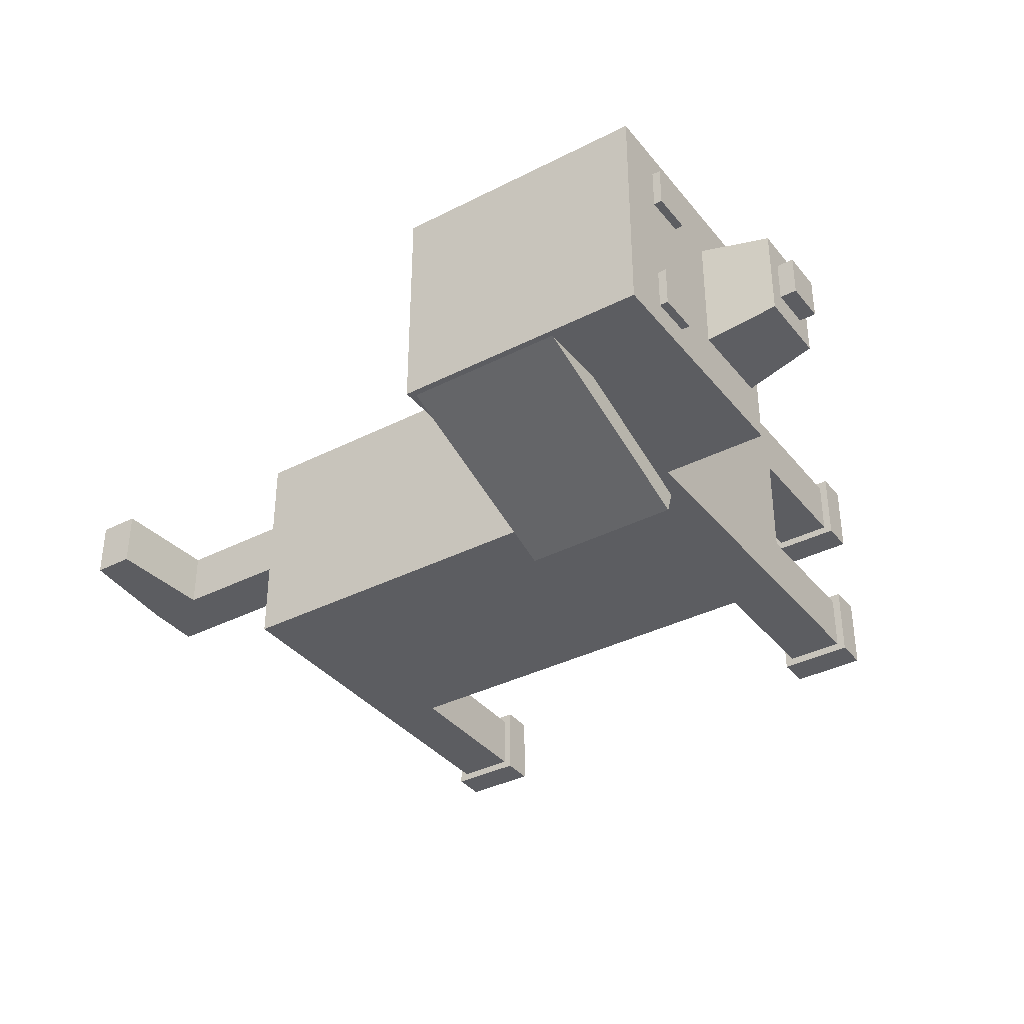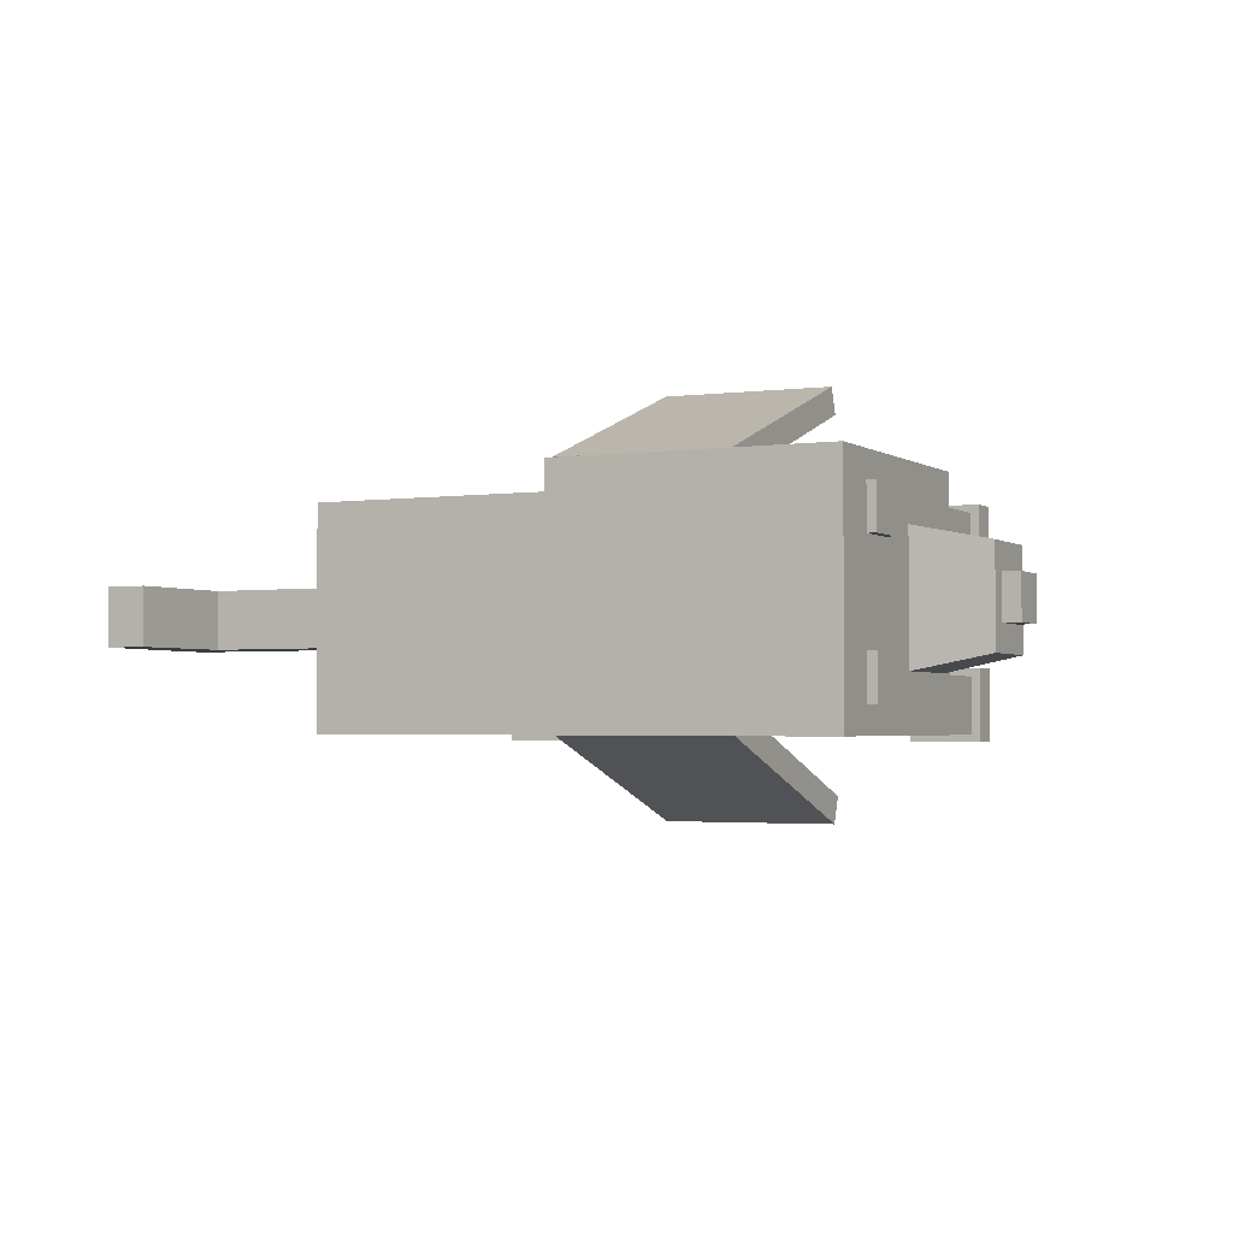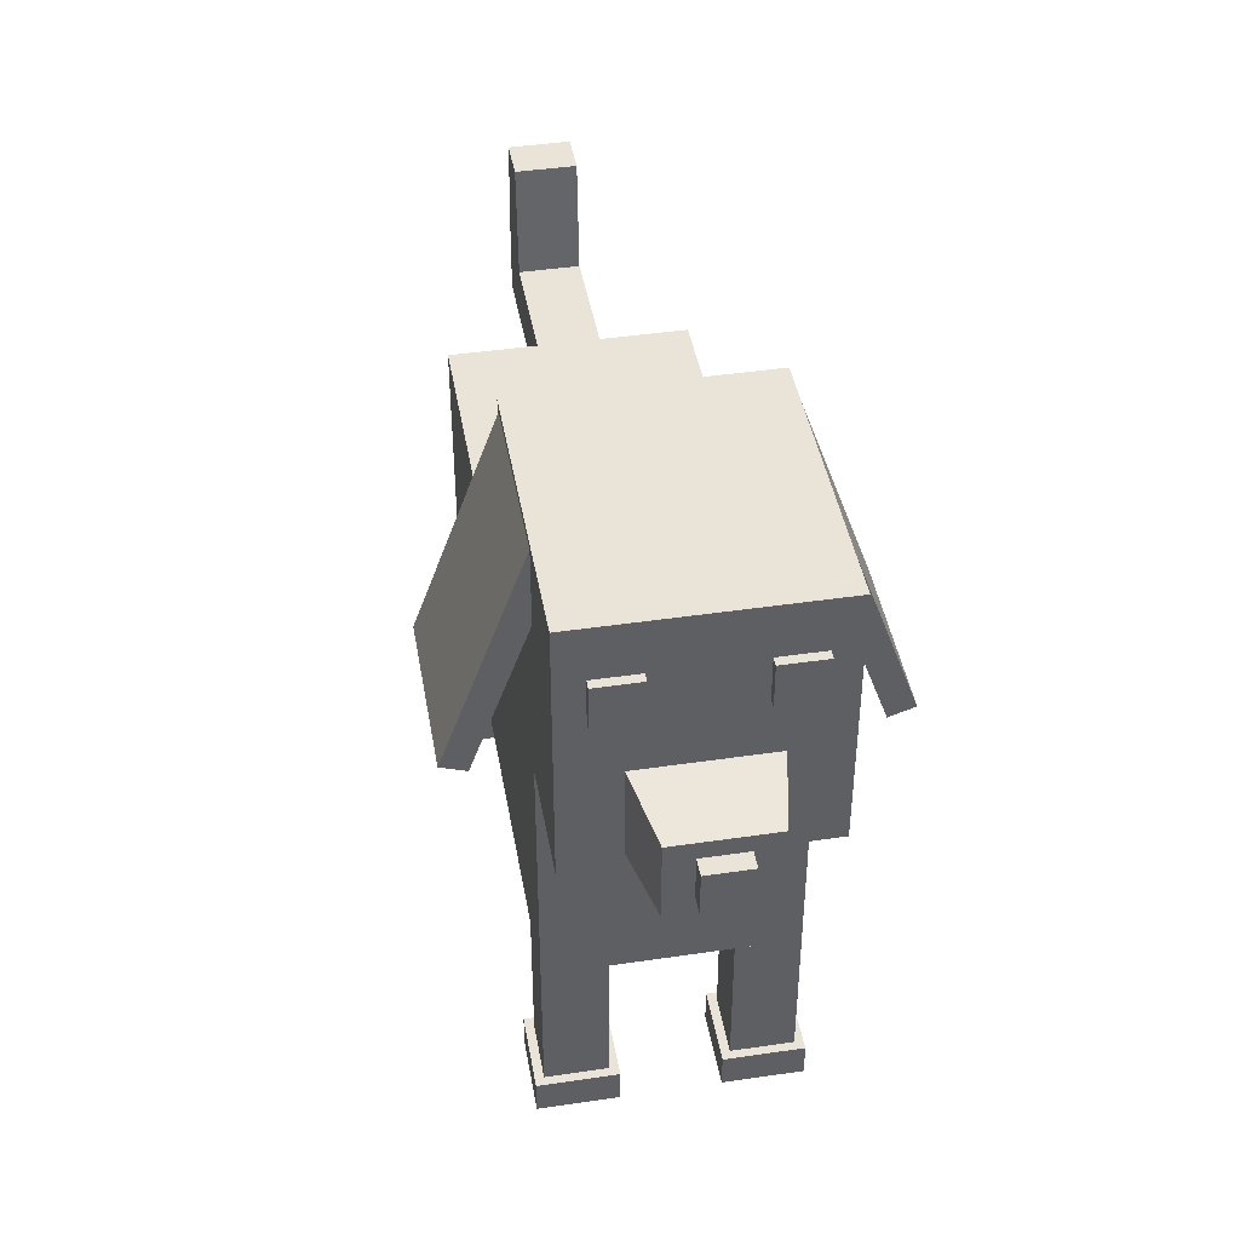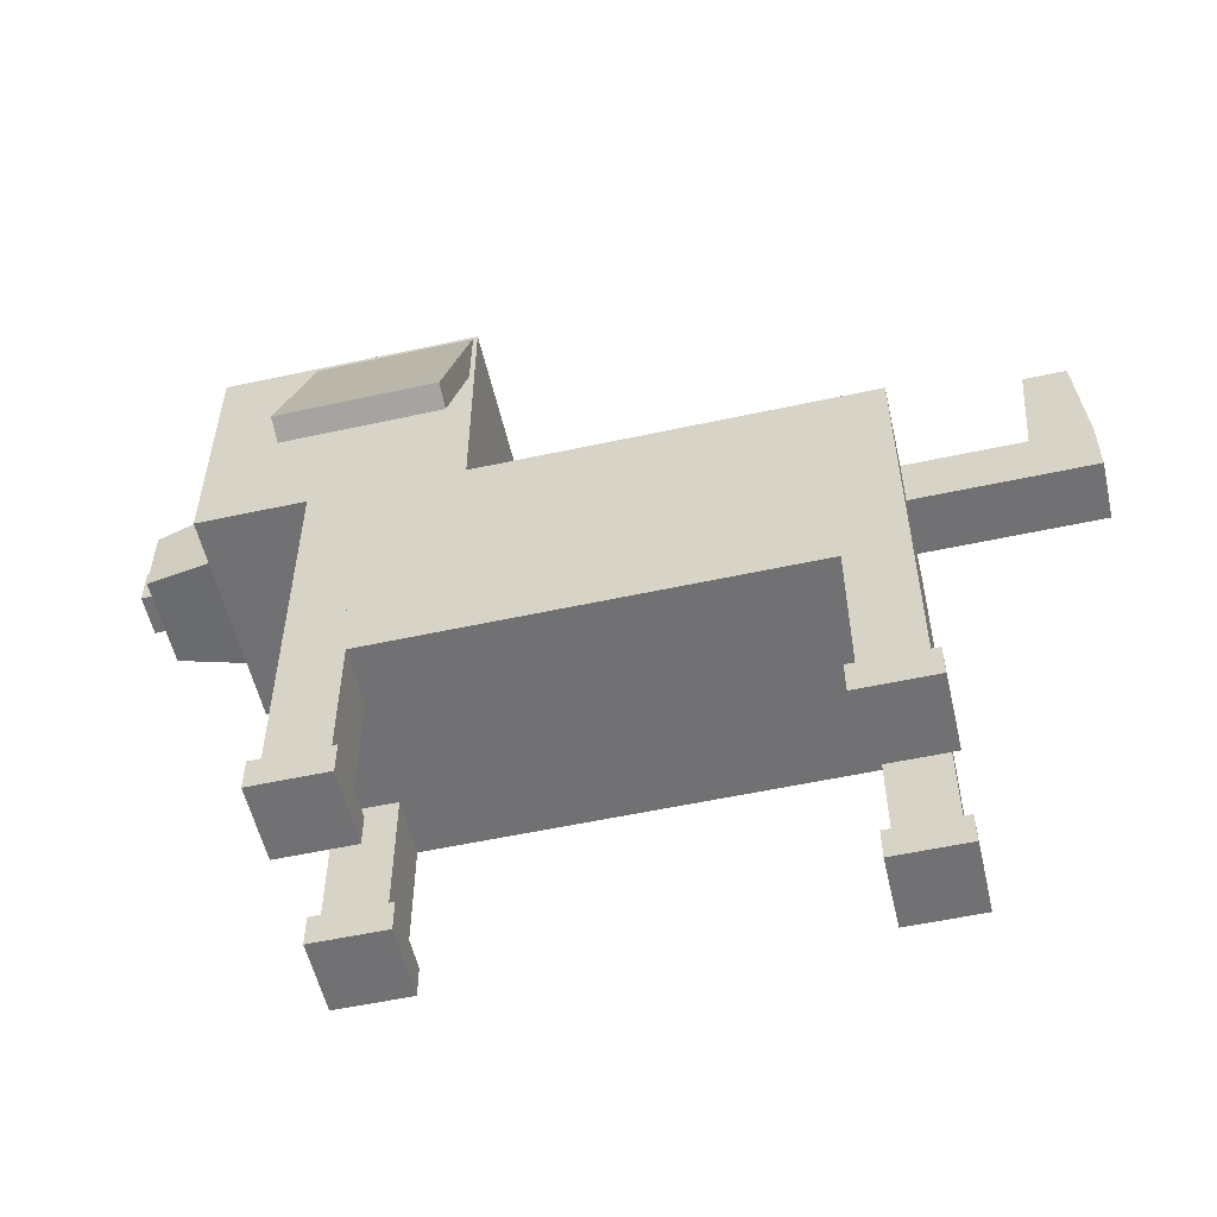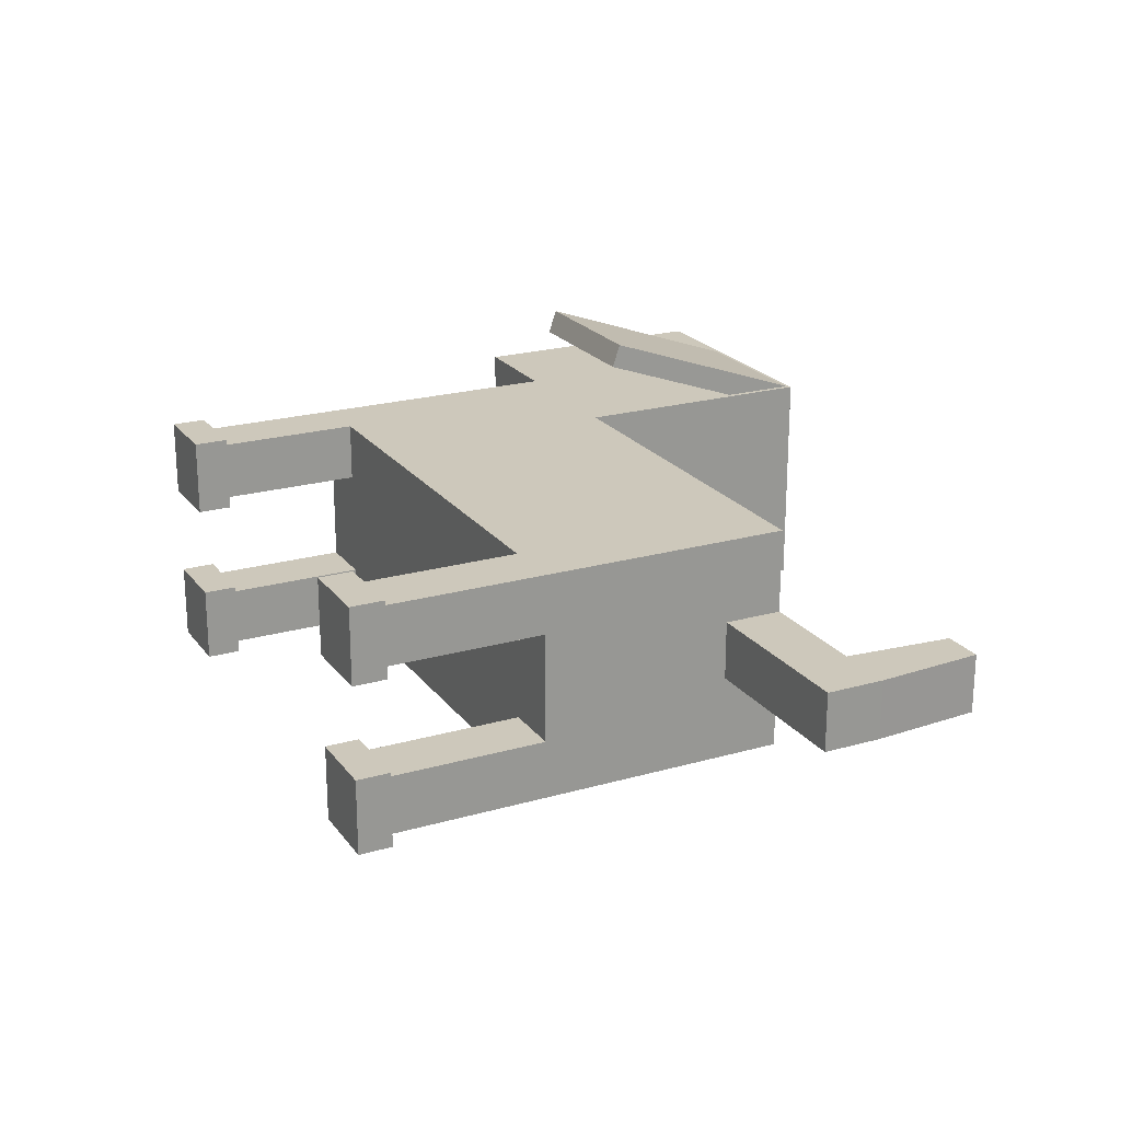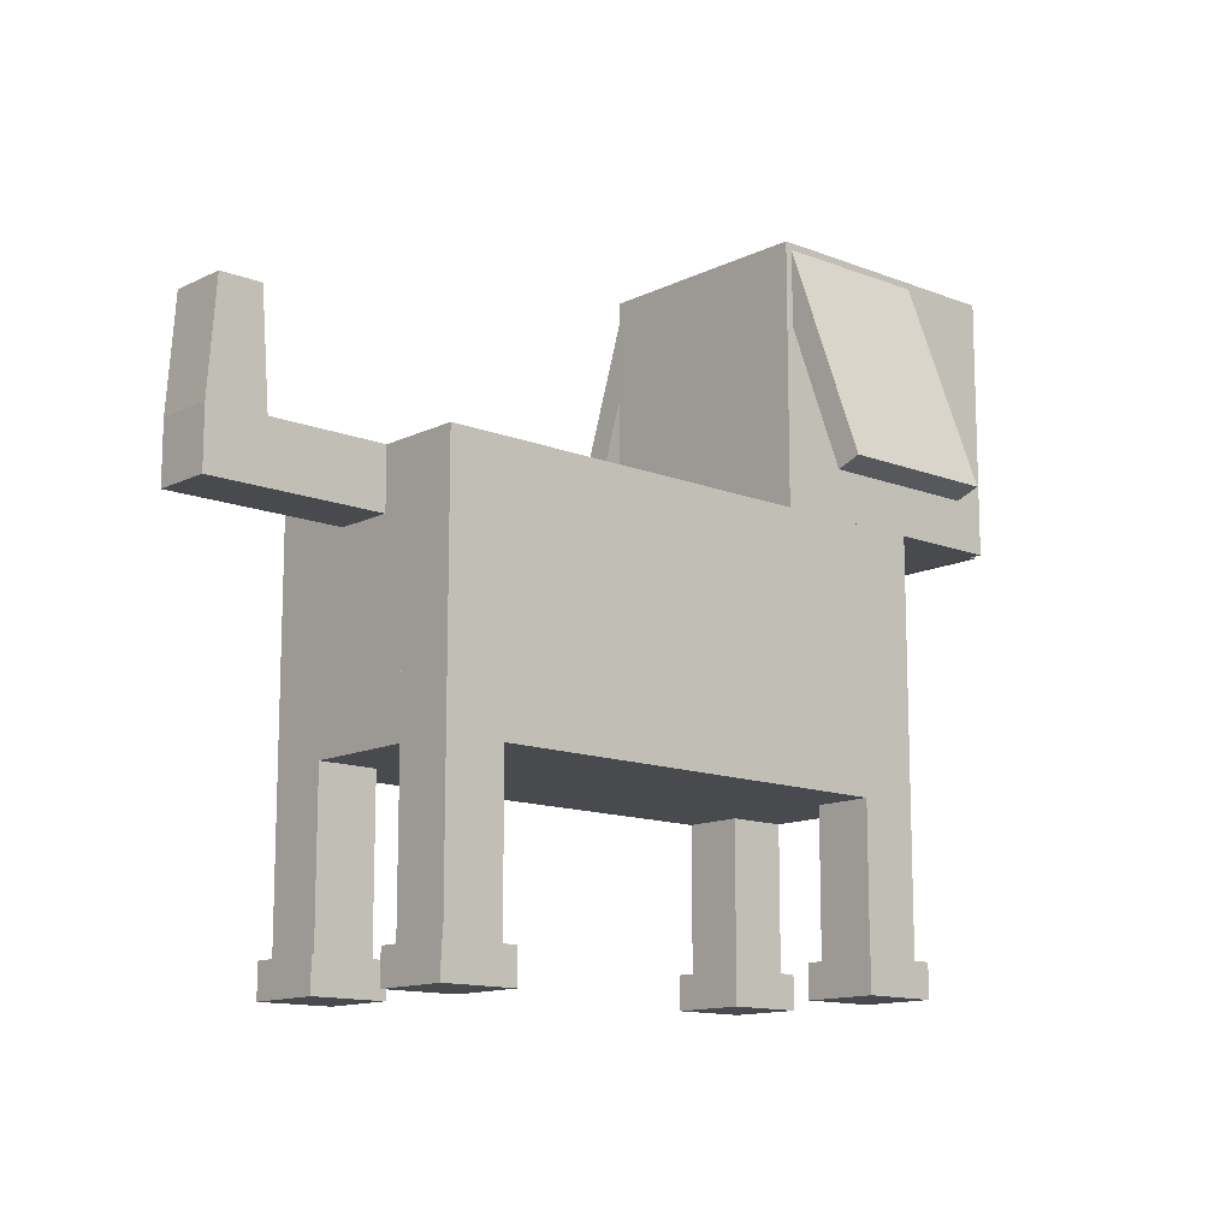
<metadata>
{"format":"obj","ext":"obj","renderer":"f3d","projection":"perspective","resolution":1024,"background":"white","views":[{"elev":-36.4,"azim":-146.4,"up":"+Z"},{"elev":-2.6,"azim":-153.6,"up":"+Z"},{"elev":43.4,"azim":-99.9,"up":"+Y"},{"elev":-55.3,"azim":12.9,"up":"+Y"},{"elev":21.8,"azim":63.4,"up":"+Z"},{"elev":-12.9,"azim":138.0,"up":"+Y"}]}
</metadata>
<code>
v -0.2211 -0.1586 0.135
v -0.2211 -0.1586 -0.135
v -0.2211 0.1414 -0.135
v -0.2211 0.1414 0.135
v 0.4189 -0.1586 0.135
v 0.4189 0.1414 0.135
v 0.4189 0.1414 -0.135
v 0.4189 -0.1586 -0.135
v -0.3511 0.4414 -0.135
v -0.04108 0.4414 -0.135
v -0.04108 0.4414 0.135
v -0.3511 0.4414 0.135
v -0.3511 0.1414 -0.135
v -0.3511 0.1414 0.135
v -0.04108 0.1414 0.135
v -0.04108 0.1414 -0.135
v -0.3361 0.1564 -0.07502
v -0.3361 0.2664 -0.07502
v -0.4361 0.2564 -0.05502
v -0.3361 0.1564 0.07498
v -0.4361 0.2564 0.05498
v -0.3361 0.2664 0.07498
v -0.4361 0.1664 -0.05502
v -0.4361 0.1664 0.05498
v -0.1511 -0.3586 0.135
v -0.1511 -0.08861 0.135
v -0.1511 -0.08861 0.06498
v -0.1511 -0.3586 0.06498
v -0.2211 -0.3586 0.135
v -0.2211 -0.3586 0.06498
v -0.2211 -0.08861 0.06498
v -0.2211 -0.08861 0.135
v -0.1511 -0.3486 -0.06502
v -0.1511 -0.08861 -0.06502
v -0.1511 -0.08861 -0.135
v -0.1511 -0.3486 -0.135
v -0.2211 -0.3486 -0.06502
v -0.2211 -0.3486 -0.135
v -0.2211 -0.08861 -0.135
v -0.2211 -0.08861 -0.06502
v 0.3489 -0.3786 0.135
v 0.3489 -0.07861 0.135
v 0.4189 -0.07861 0.135
v 0.4189 -0.3786 0.135
v 0.3489 -0.3786 0.06498
v 0.4189 -0.3786 0.06498
v 0.4189 -0.07861 0.06498
v 0.3489 -0.07861 0.06498
v 0.4289 -0.3886 0.145
v 0.4289 -0.3486 0.145
v 0.4289 -0.3486 0.05498
v 0.4289 -0.3886 0.05498
v 0.3389 -0.3886 0.145
v 0.3389 -0.3886 0.05498
v 0.3389 -0.3486 0.05498
v 0.3389 -0.3486 0.145
v 0.4189 0.07139 0.03498
v 0.4189 0.1414 0.03498
v 0.6289 0.1414 0.03498
v 0.6289 0.07139 0.03498
v 0.4189 0.07139 -0.03502
v 0.6289 0.07139 -0.03502
v 0.6289 0.1414 -0.03502
v 0.4189 0.1414 -0.03502
v 0.5589 0.1414 0.03498
v 0.5689 0.2714 0.03498
v 0.6189 0.2714 0.03498
v 0.6289 0.1414 0.03498
v 0.5589 0.1414 -0.03502
v 0.6289 0.1414 -0.03502
v 0.6189 0.2714 -0.03502
v 0.5689 0.2714 -0.03502
v -0.239 0.1721 0.1965
v -0.2364 0.4267 0.1065
v -0.2365 0.4367 0.1348
v -0.2391 0.1821 0.2248
v -0.04904 0.1706 0.1978
v -0.04915 0.1806 0.226
v -0.04649 0.4351 0.1361
v -0.04638 0.4251 0.1078
v -0.2404 0.1827 -0.226
v -0.2393 0.4365 -0.134
v -0.2393 0.4263 -0.1058
v -0.2404 0.1724 -0.1978
v -0.05043 0.1819 -0.2261
v -0.05045 0.1717 -0.1979
v -0.04934 0.4255 -0.106
v -0.04933 0.4358 -0.1342
v -0.3311 0.3314 0.05498
v -0.3311 0.3814 0.05498
v -0.3611 0.3814 0.05498
v -0.3611 0.3314 0.05498
v -0.3311 0.3314 0.105
v -0.3611 0.3314 0.105
v -0.3611 0.3814 0.105
v -0.3311 0.3814 0.105
v -0.3311 0.3314 -0.105
v -0.3311 0.3814 -0.105
v -0.3611 0.3814 -0.105
v -0.3611 0.3314 -0.105
v -0.3311 0.3314 -0.05502
v -0.3611 0.3314 -0.05502
v -0.3611 0.3814 -0.05502
v -0.3311 0.3814 -0.05502
v -0.4361 0.1864 -0.02502
v -0.4361 0.2364 -0.02502
v -0.4561 0.2364 -0.02502
v -0.4561 0.1864 -0.02502
v -0.4361 0.1864 0.02498
v -0.4561 0.1864 0.02498
v -0.4561 0.2364 0.02498
v -0.4361 0.2364 0.02498
v -0.1411 -0.3686 0.05498
v -0.1411 -0.3286 0.05498
v -0.2311 -0.3286 0.05498
v -0.2311 -0.3686 0.05498
v -0.1411 -0.3686 0.145
v -0.2311 -0.3686 0.145
v -0.2311 -0.3286 0.145
v -0.1411 -0.3286 0.145
v -0.1411 -0.3686 -0.145
v -0.1411 -0.3286 -0.145
v -0.2311 -0.3286 -0.145
v -0.2311 -0.3686 -0.145
v -0.1411 -0.3686 -0.05502
v -0.2311 -0.3686 -0.05502
v -0.2311 -0.3286 -0.05502
v -0.1411 -0.3286 -0.05502
v 0.3489 -0.3786 -0.06502
v 0.3489 -0.08861 -0.06502
v 0.4189 -0.08861 -0.06502
v 0.4189 -0.3786 -0.06502
v 0.3489 -0.3786 -0.135
v 0.4189 -0.3786 -0.135
v 0.4189 -0.08861 -0.135
v 0.3489 -0.08861 -0.135
v 0.4289 -0.3886 -0.05502
v 0.4289 -0.3486 -0.05502
v 0.4289 -0.3486 -0.145
v 0.4289 -0.3886 -0.145
v 0.3389 -0.3886 -0.05502
v 0.3389 -0.3886 -0.145
v 0.3389 -0.3486 -0.145
v 0.3389 -0.3486 -0.05502
o group571269158
g mesh571269158
f 4 3 2 1
f 8 7 6 5
f 2 8 5 1
f 6 7 3 4
f 5 6 4 1
f 3 7 8 2
o group1603188900
g mesh1603188900
f 12 11 10 9
f 16 15 14 13
f 10 16 13 9
f 14 15 11 12
f 13 14 12 9
f 11 15 16 10
o group967915942
g mesh967915942
f 19 18 17
f 22 21 20
f 18 22 20 17
f 24 21 19 23
f 20 24 23 17
f 19 21 22 18
f 17 23 19
f 21 24 20
o group1778555128
g mesh1778555128
f 28 27 26 25
f 32 31 30 29
f 26 32 29 25
f 30 31 27 28
f 29 30 28 25
f 27 31 32 26
o group1548720430
g mesh1548720430
f 36 35 34 33
f 40 39 38 37
f 34 40 37 33
f 38 39 35 36
f 37 38 36 33
f 35 39 40 34
o group895168117
g mesh895168117
f 44 43 42 41
f 48 47 46 45
f 42 48 45 41
f 46 47 43 44
f 45 46 44 41
f 43 47 48 42
o group1371906315
g mesh1371906315
f 52 51 50 49
f 56 55 54 53
f 50 56 53 49
f 54 55 51 52
f 53 54 52 49
f 51 55 56 50
o group575475618
g mesh575475618
f 60 59 58 57
f 64 63 62 61
f 58 64 61 57
f 62 63 59 60
f 61 62 60 57
f 59 63 64 58
o group46686671
g mesh46686671
f 68 67 66 65
f 72 71 70 69
f 66 72 69 65
f 70 71 67 68
f 69 70 68 65
f 67 71 72 66
o group820031791
g mesh820031791
f 76 75 74 73
f 80 79 78 77
f 74 80 77 73
f 78 79 75 76
f 77 78 76 73
f 75 79 80 74
o group1618594770
g mesh1618594770
f 84 83 82 81
f 88 87 86 85
f 82 88 85 81
f 86 87 83 84
f 85 86 84 81
f 83 87 88 82
o group1650702682
g mesh1650702682
f 92 91 90 89
f 96 95 94 93
f 90 96 93 89
f 94 95 91 92
f 93 94 92 89
f 91 95 96 90
o group1110176764
g mesh1110176764
f 100 99 98 97
f 104 103 102 101
f 98 104 101 97
f 102 103 99 100
f 101 102 100 97
f 99 103 104 98
o group921074125
g mesh921074125
f 108 107 106 105
f 112 111 110 109
f 106 112 109 105
f 110 111 107 108
f 109 110 108 105
f 107 111 112 106
o group2064127136
g mesh2064127136
f 116 115 114 113
f 120 119 118 117
f 114 120 117 113
f 118 119 115 116
f 117 118 116 113
f 115 119 120 114
o group1363169703
g mesh1363169703
f 124 123 122 121
f 128 127 126 125
f 122 128 125 121
f 126 127 123 124
f 125 126 124 121
f 123 127 128 122
o group1171828856
g mesh1171828856
f 132 131 130 129
f 136 135 134 133
f 130 136 133 129
f 134 135 131 132
f 133 134 132 129
f 131 135 136 130
o group1058480944
g mesh1058480944
f 140 139 138 137
f 144 143 142 141
f 138 144 141 137
f 142 143 139 140
f 141 142 140 137
f 139 143 144 138

</code>
